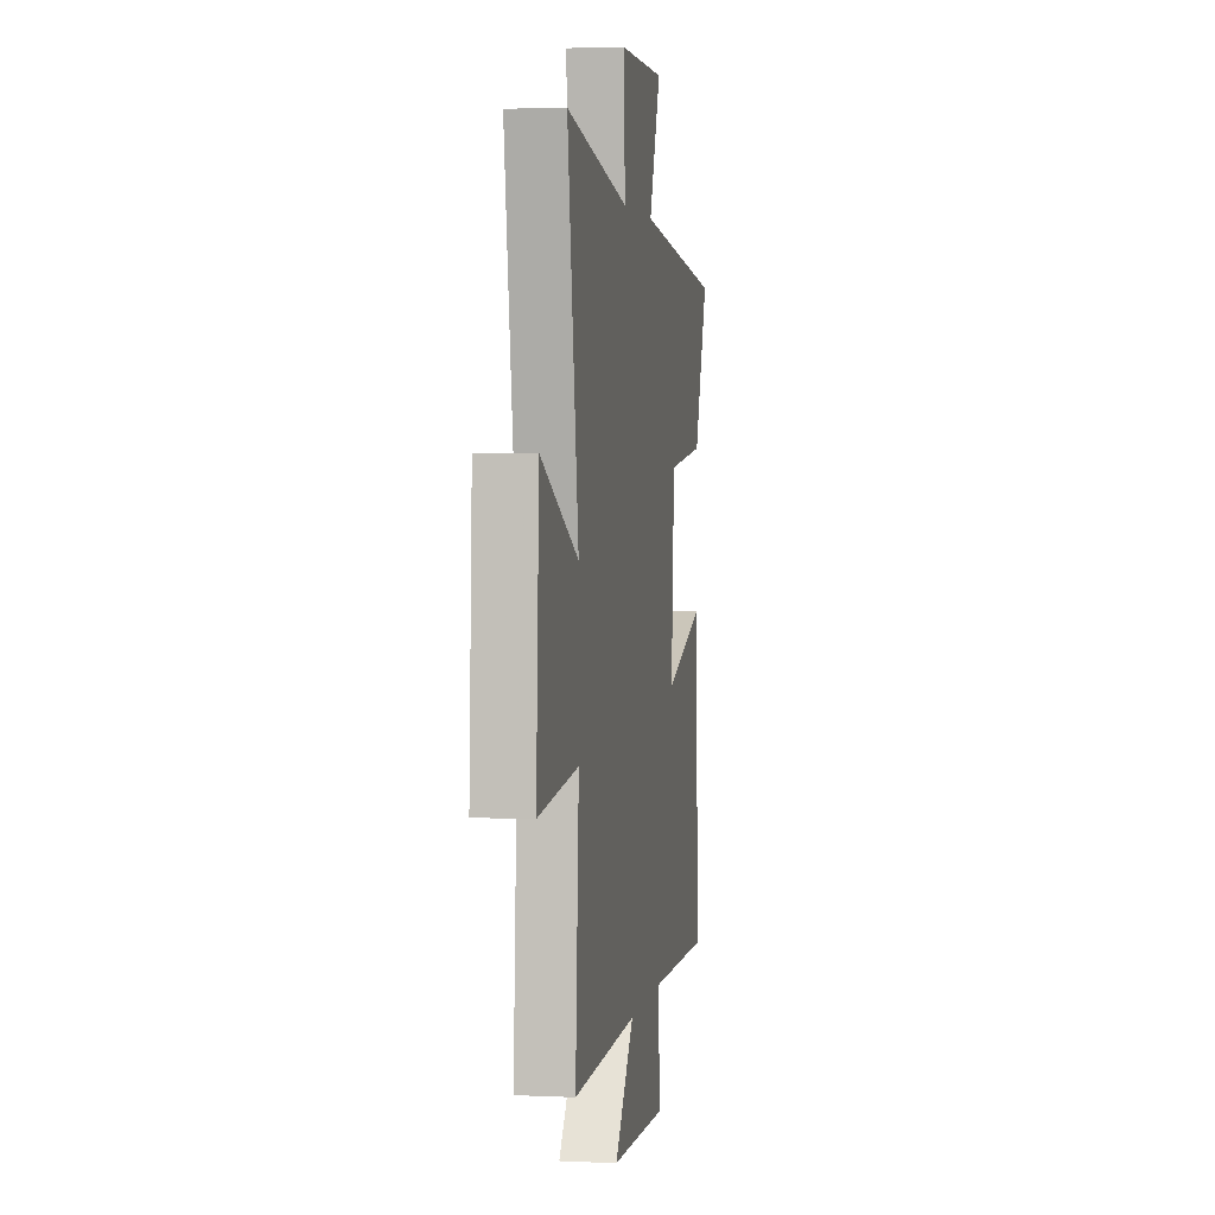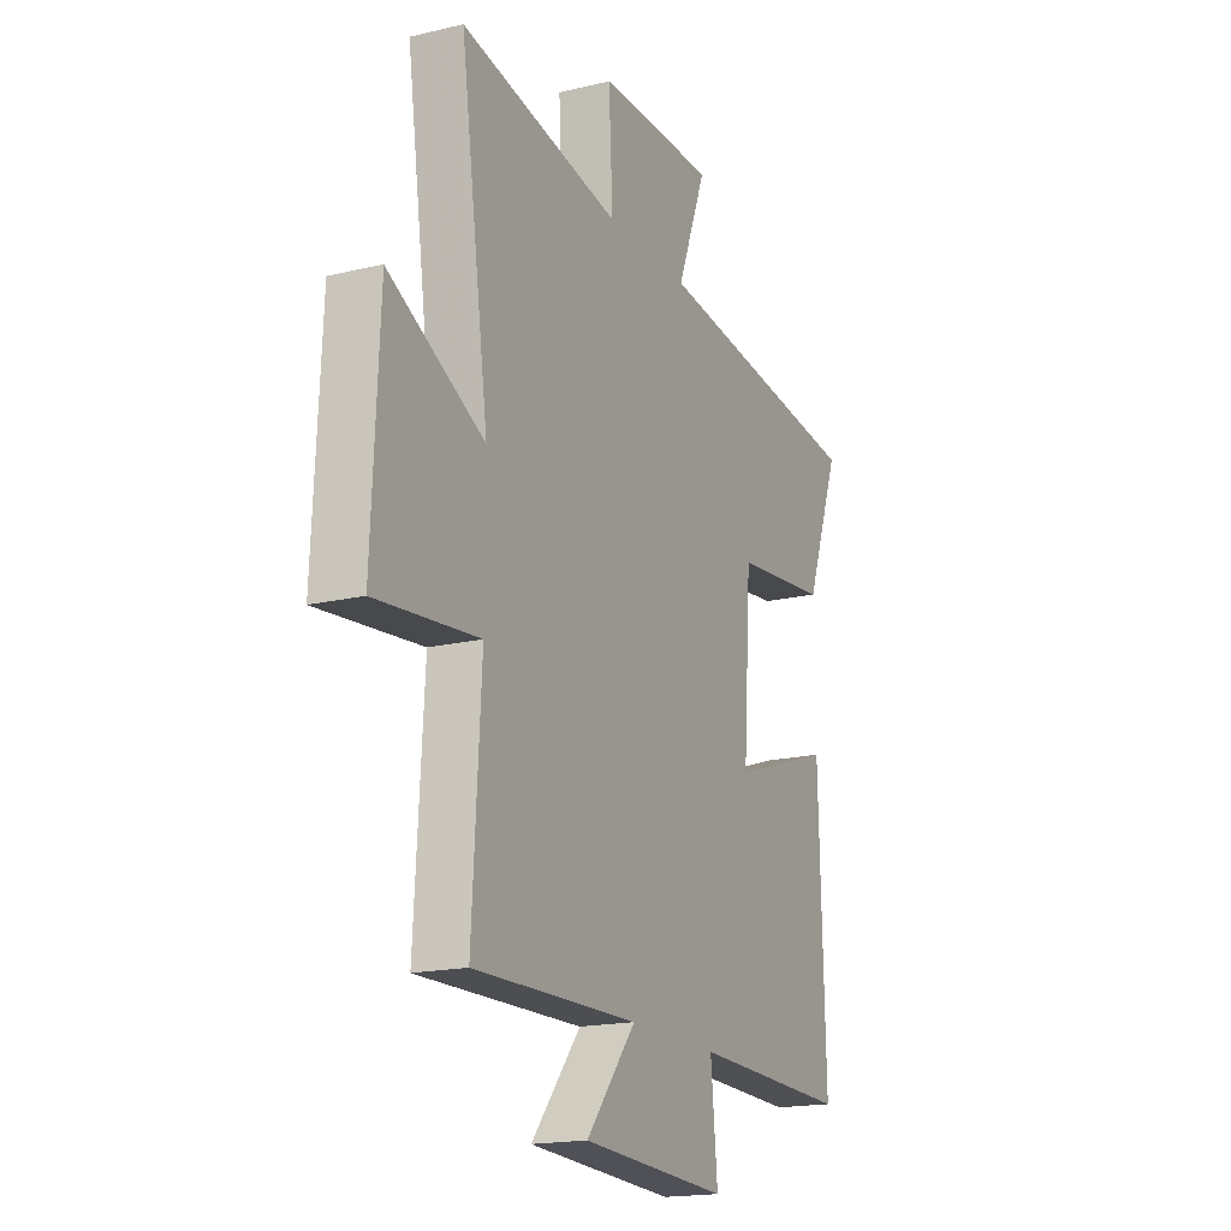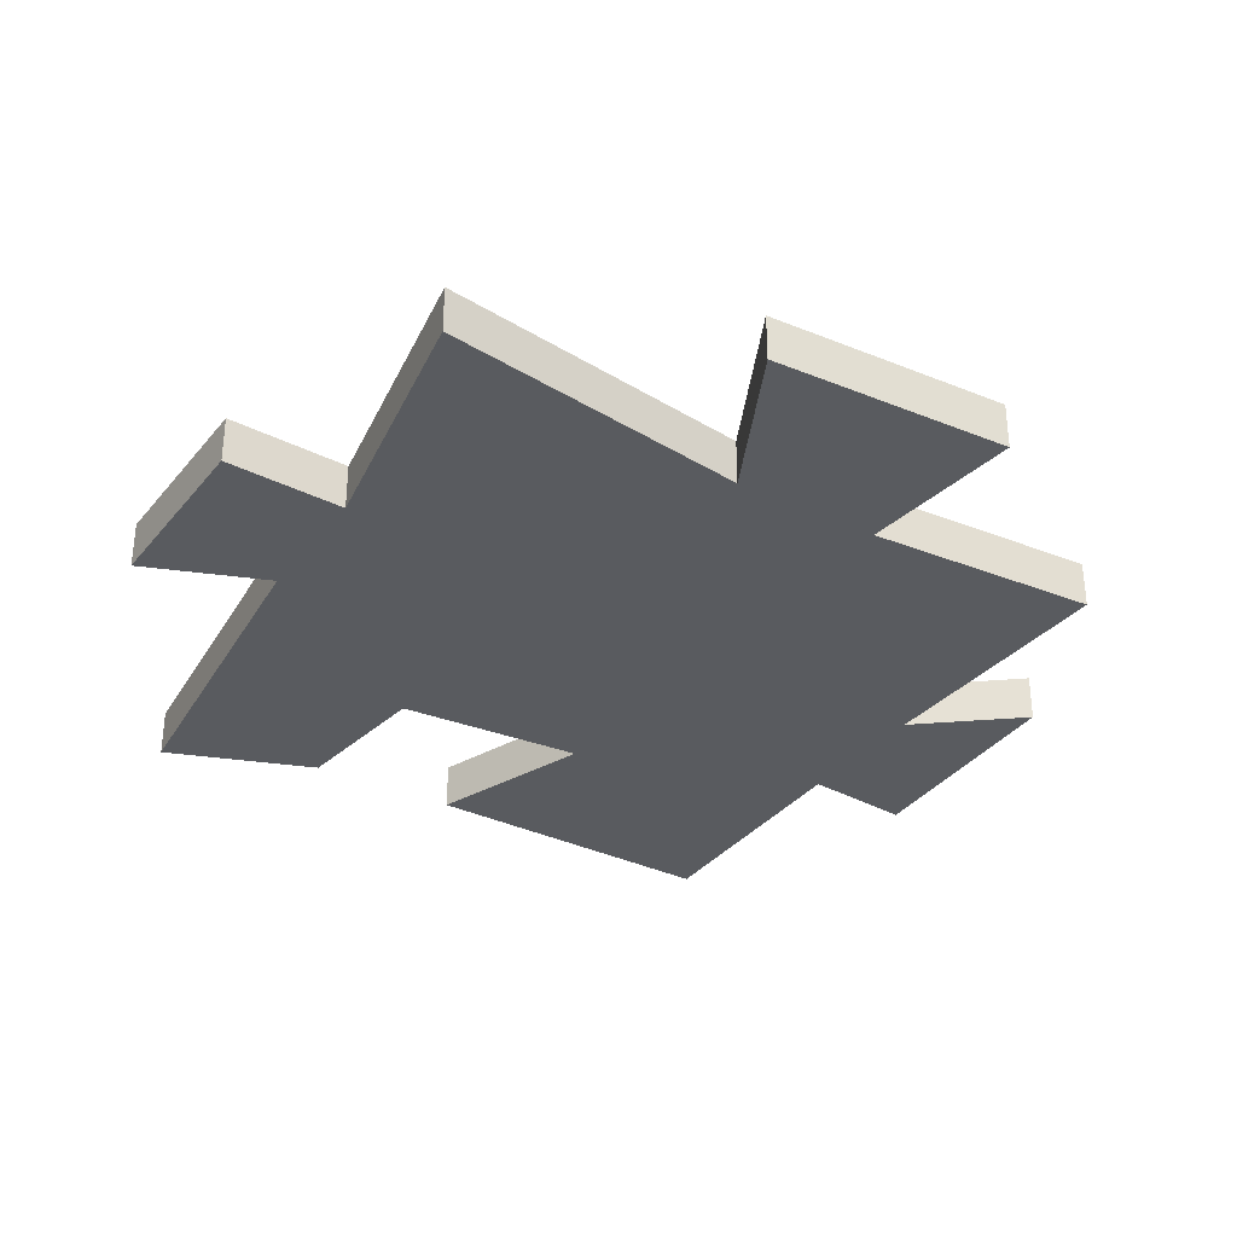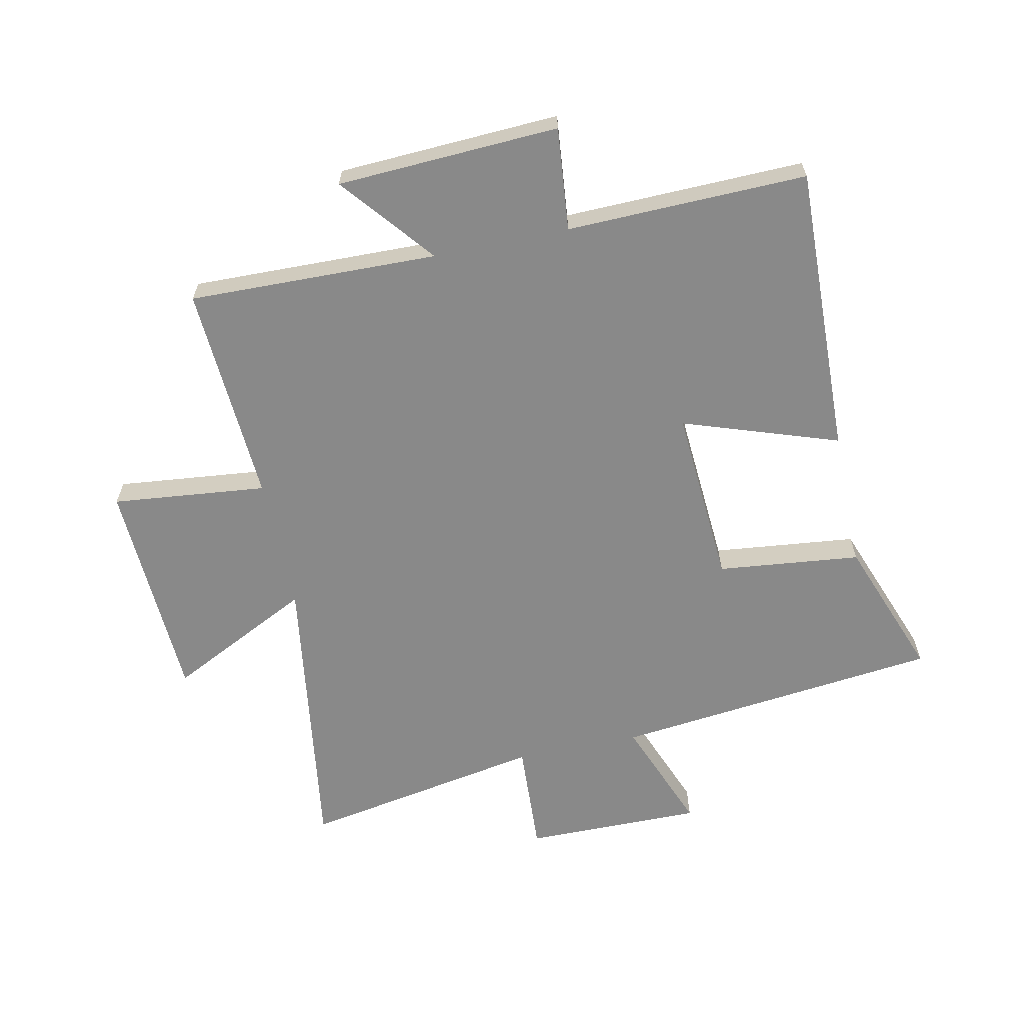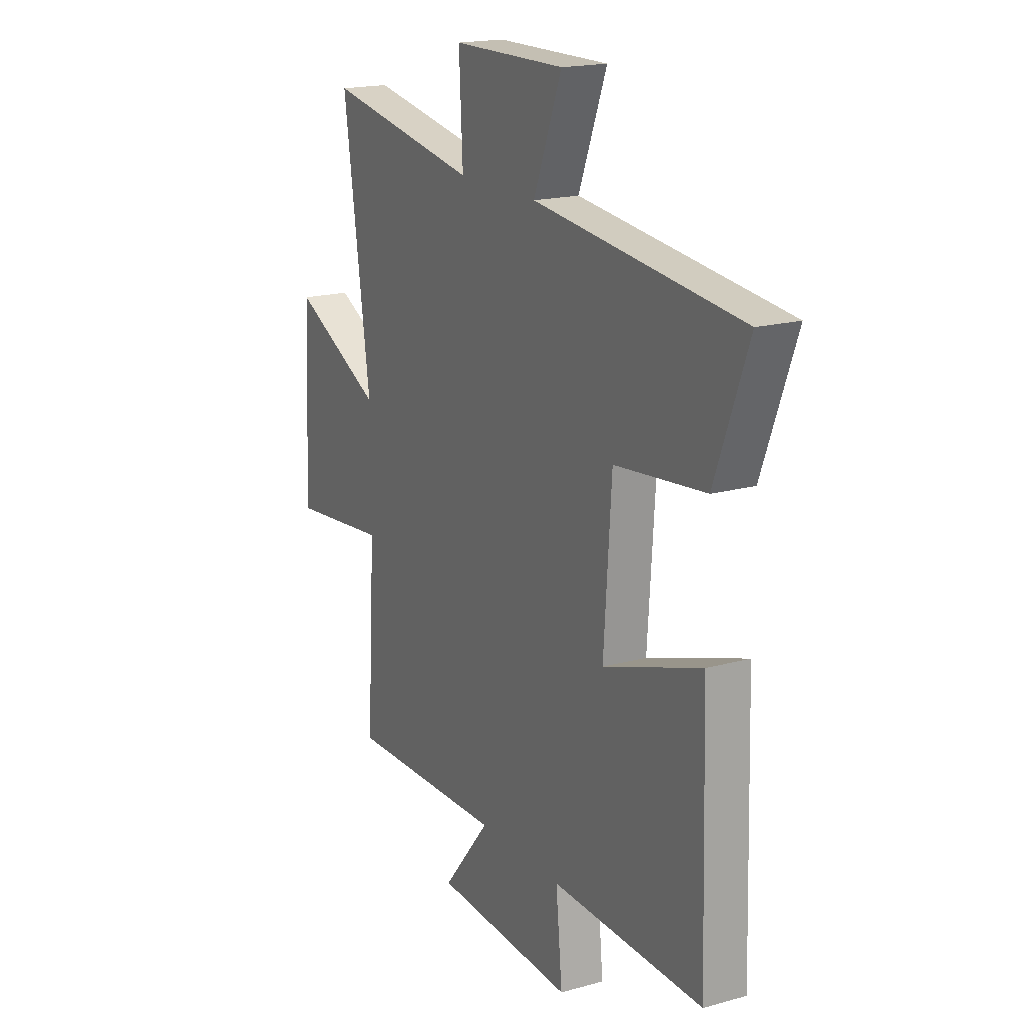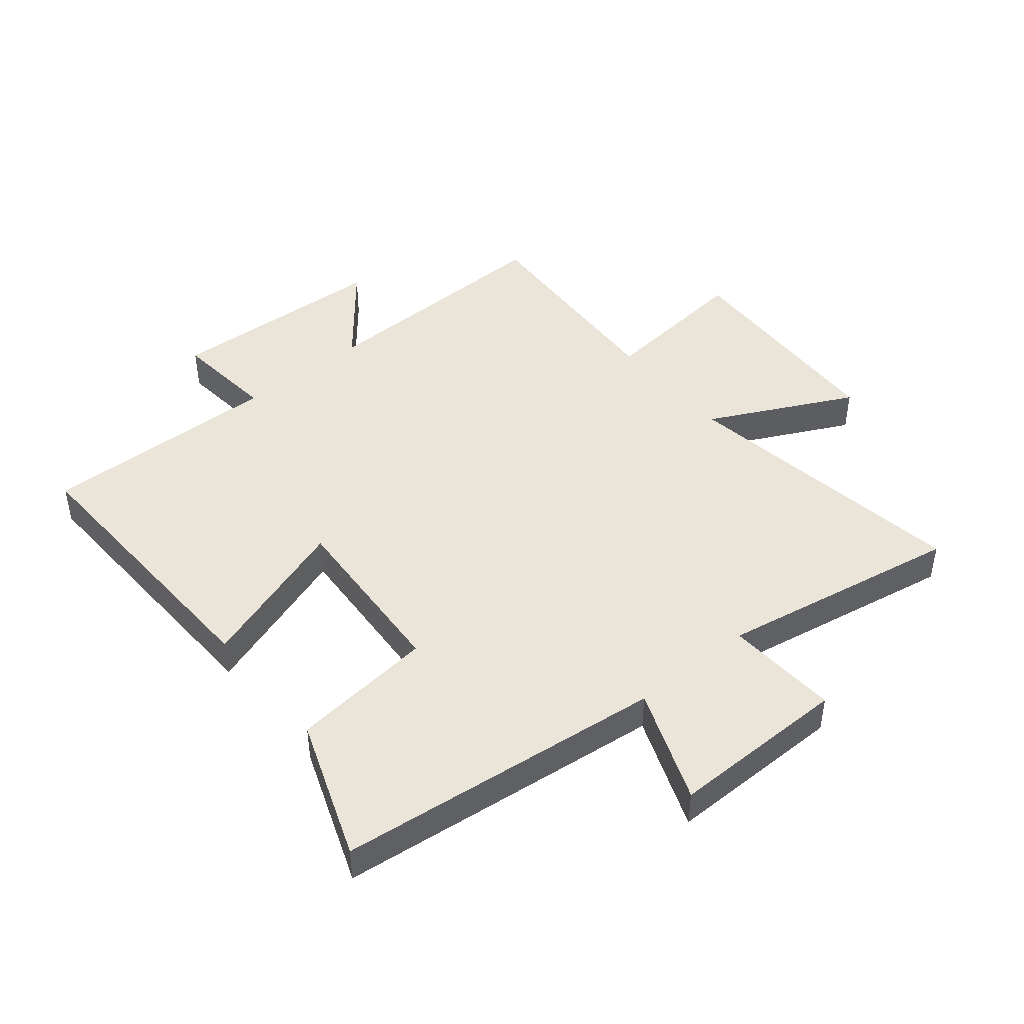
<metadata>
{"format":"obj","ext":"obj","renderer":"f3d","projection":"perspective","resolution":1024,"background":"white","views":[{"elev":3.1,"azim":99.2,"up":"+Z"},{"elev":-17.9,"azim":115.0,"up":"+Z"},{"elev":-32.5,"azim":57.7,"up":"+Y"},{"elev":-63.1,"azim":-168.1,"up":"+Y"},{"elev":18.1,"azim":-118.4,"up":"+Z"},{"elev":45.0,"azim":-39.5,"up":"+Y"}]}
</metadata>
<code>
v -0.515 0.07 -0.509
v -0.5 0.07 -0.027
v -0.242 0.07 -0.115
v -0.262 0.07 0.181
v -0.5 0.07 0.207
v -0.587 0.07 0.44
v -0.043 0.07 0.5
v -0.117 0.07 0.69
v 0.179 0.07 0.688
v 0.169 0.07 0.5
v 0.571 0.07 0.572
v 0.5 0.07 0.084
v 0.739 0.07 0.203
v 0.757 0.07 -0.171
v 0.5 0.07 -0.144
v 0.522 0.07 -0.51
v 0.109 0.07 -0.5
v 0.234 0.07 -0.653
v -0.134 0.07 -0.671
v -0.117 0.07 -0.5
v -0.515 0 -0.509
v -0.5 0 -0.027
v -0.242 0 -0.115
v -0.262 0 0.181
v -0.5 0 0.207
v -0.587 0 0.44
v -0.043 0 0.5
v -0.117 0 0.69
v 0.179 0 0.688
v 0.169 0 0.5
v 0.571 0 0.572
v 0.5 0 0.084
v 0.739 0 0.203
v 0.757 0 -0.171
v 0.5 0 -0.144
v 0.522 0 -0.51
v 0.109 0 -0.5
v 0.234 0 -0.653
v -0.134 0 -0.671
v -0.117 0 -0.5
f 17 18 19 20
f 15 16 17
f 15 17 20
f 12 13 14 15
f 12 15 20 1
f 10 11 12
f 7 8 9 10
f 4 5 6 7
f 3 4 7 10
f 1 2 3
f 12 1 3
f 3 10 12
f 40 39 38 37
f 37 36 35
f 40 37 35
f 35 34 33 32
f 21 40 35 32
f 32 31 30
f 30 29 28 27
f 27 26 25 24
f 30 27 24 23
f 23 22 21
f 23 21 32
f 32 30 23
f 1 21 22 2
f 2 22 23 3
f 3 23 24 4
f 4 24 25 5
f 5 25 26 6
f 6 26 27 7
f 7 27 28 8
f 8 28 29 9
f 9 29 30 10
f 10 30 31 11
f 11 31 32 12
f 12 32 33 13
f 13 33 34 14
f 14 34 35 15
f 15 35 36 16
f 16 36 37 17
f 17 37 38 18
f 18 38 39 19
f 19 39 40 20
f 20 40 21 1

</code>
